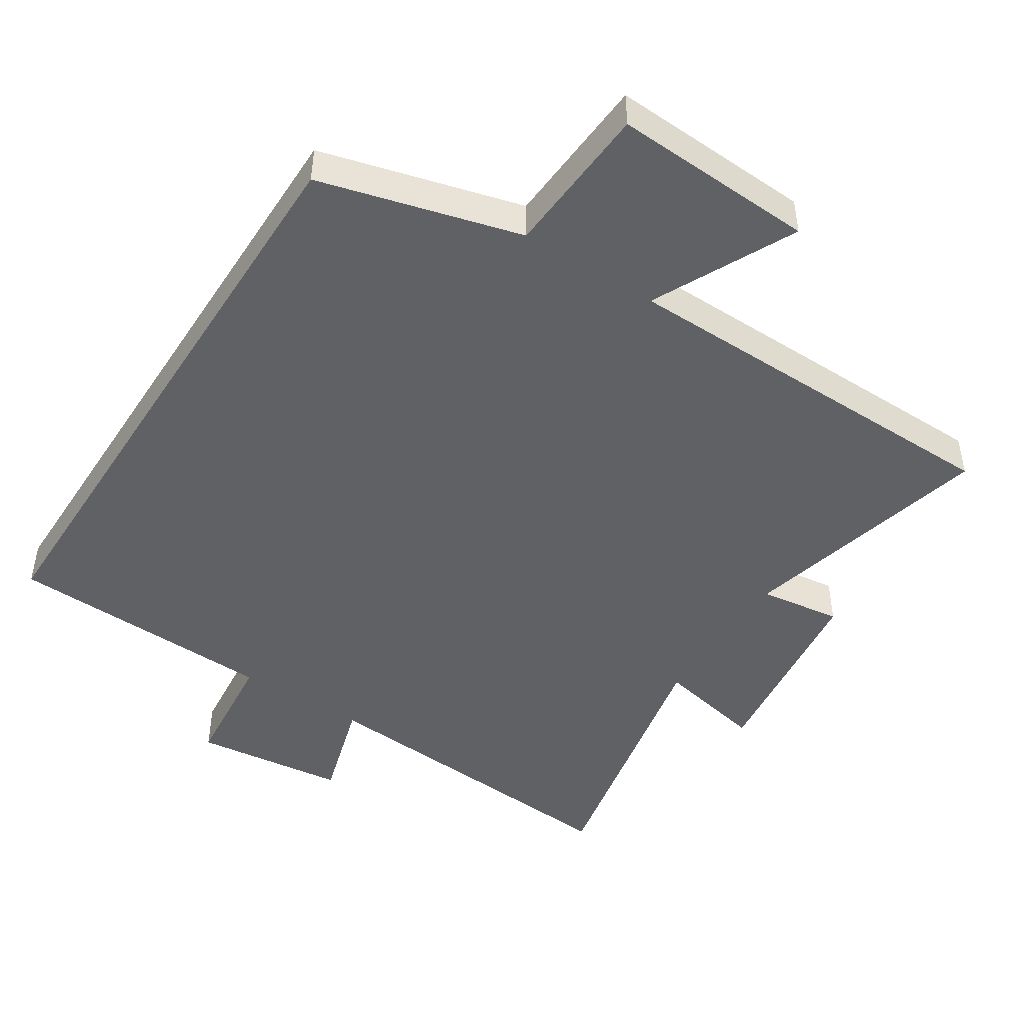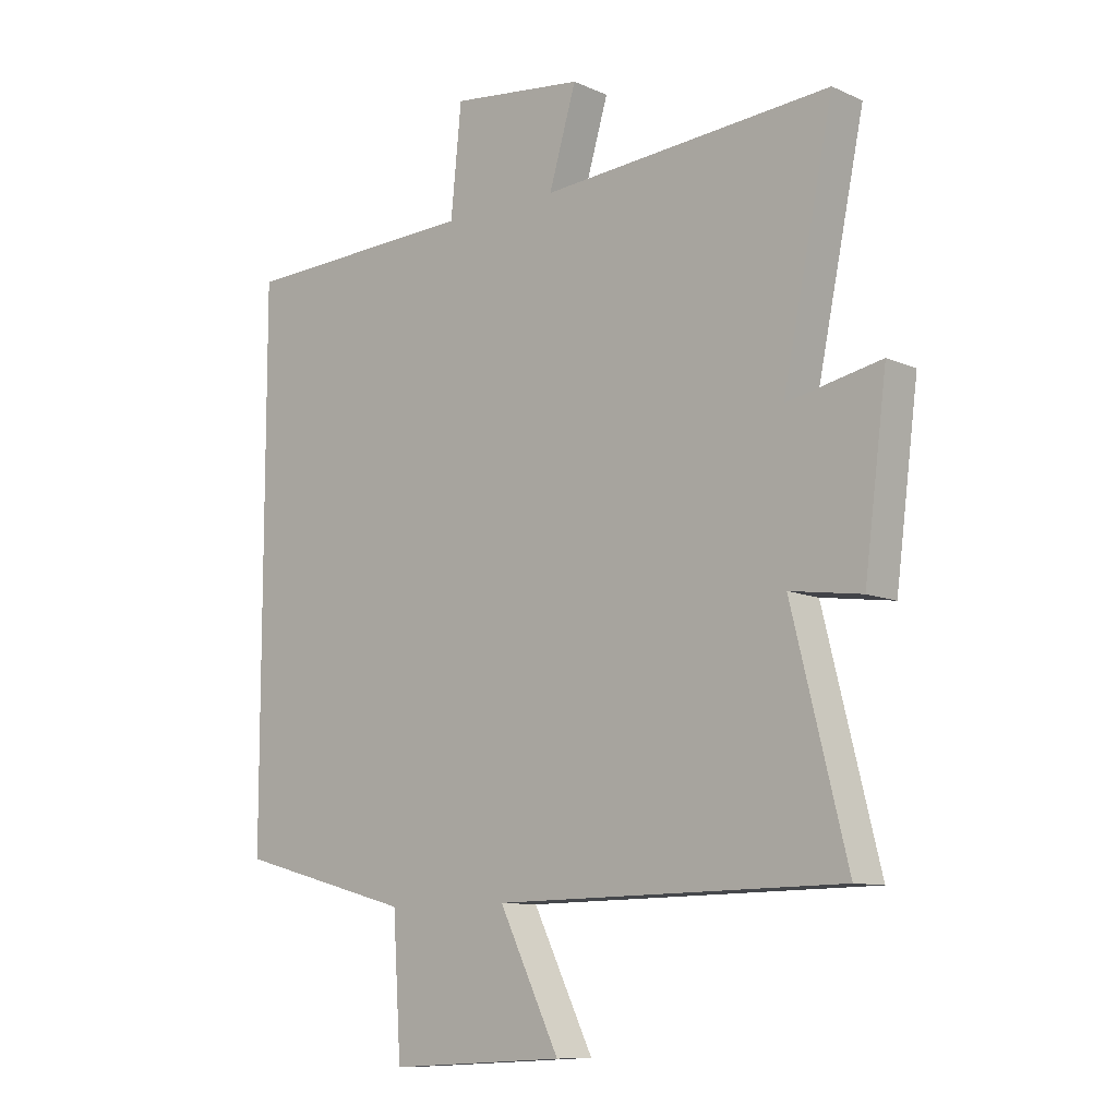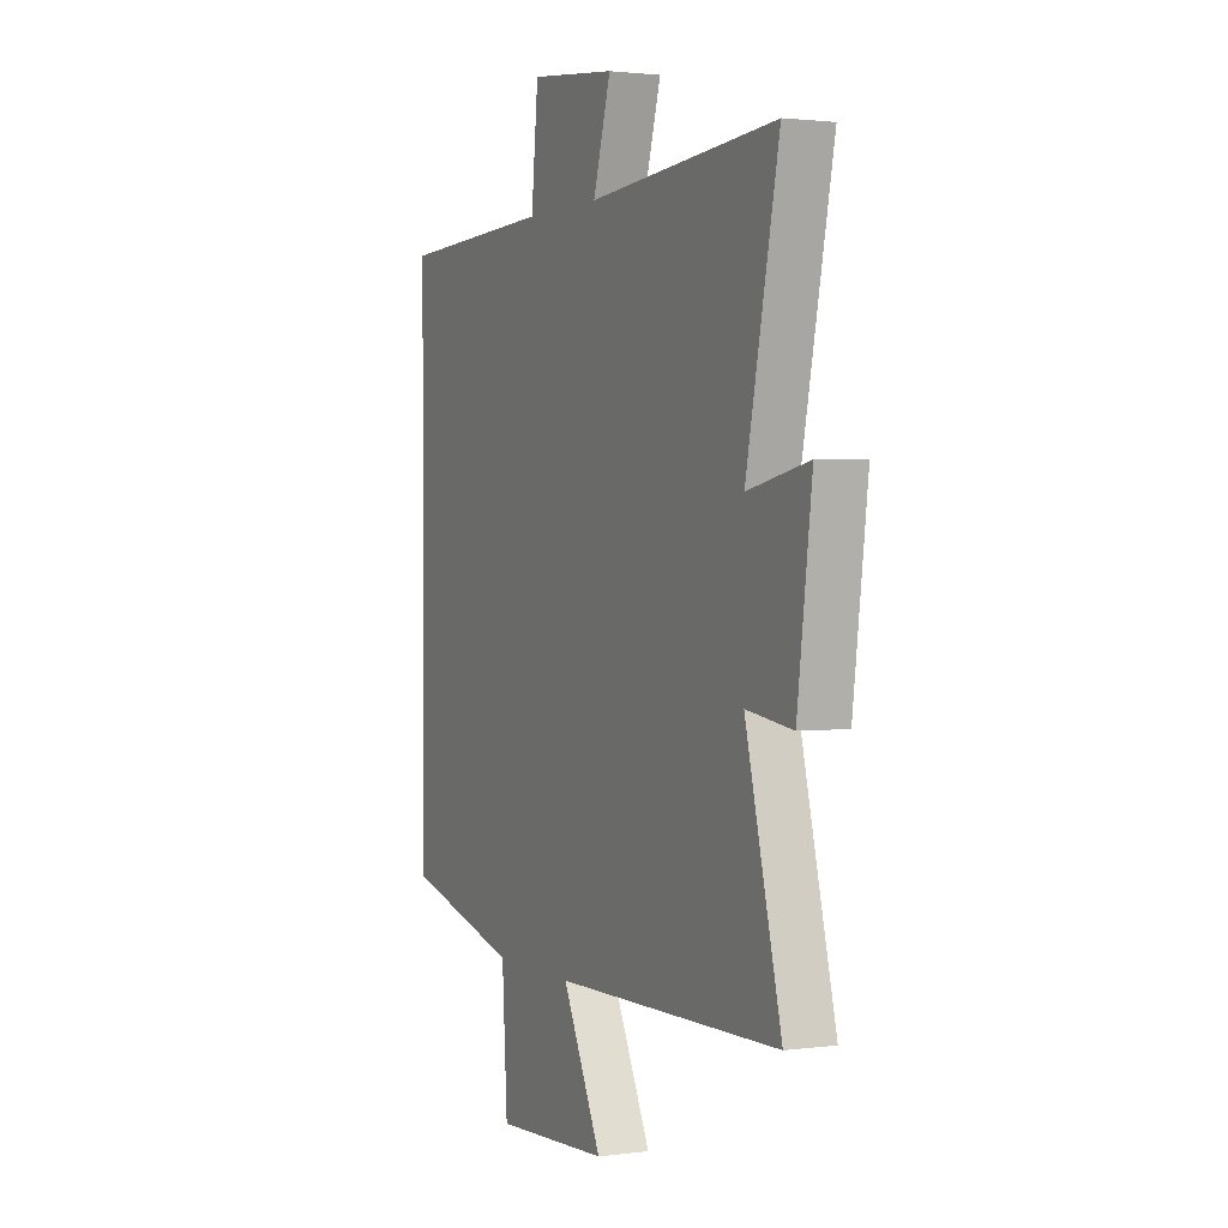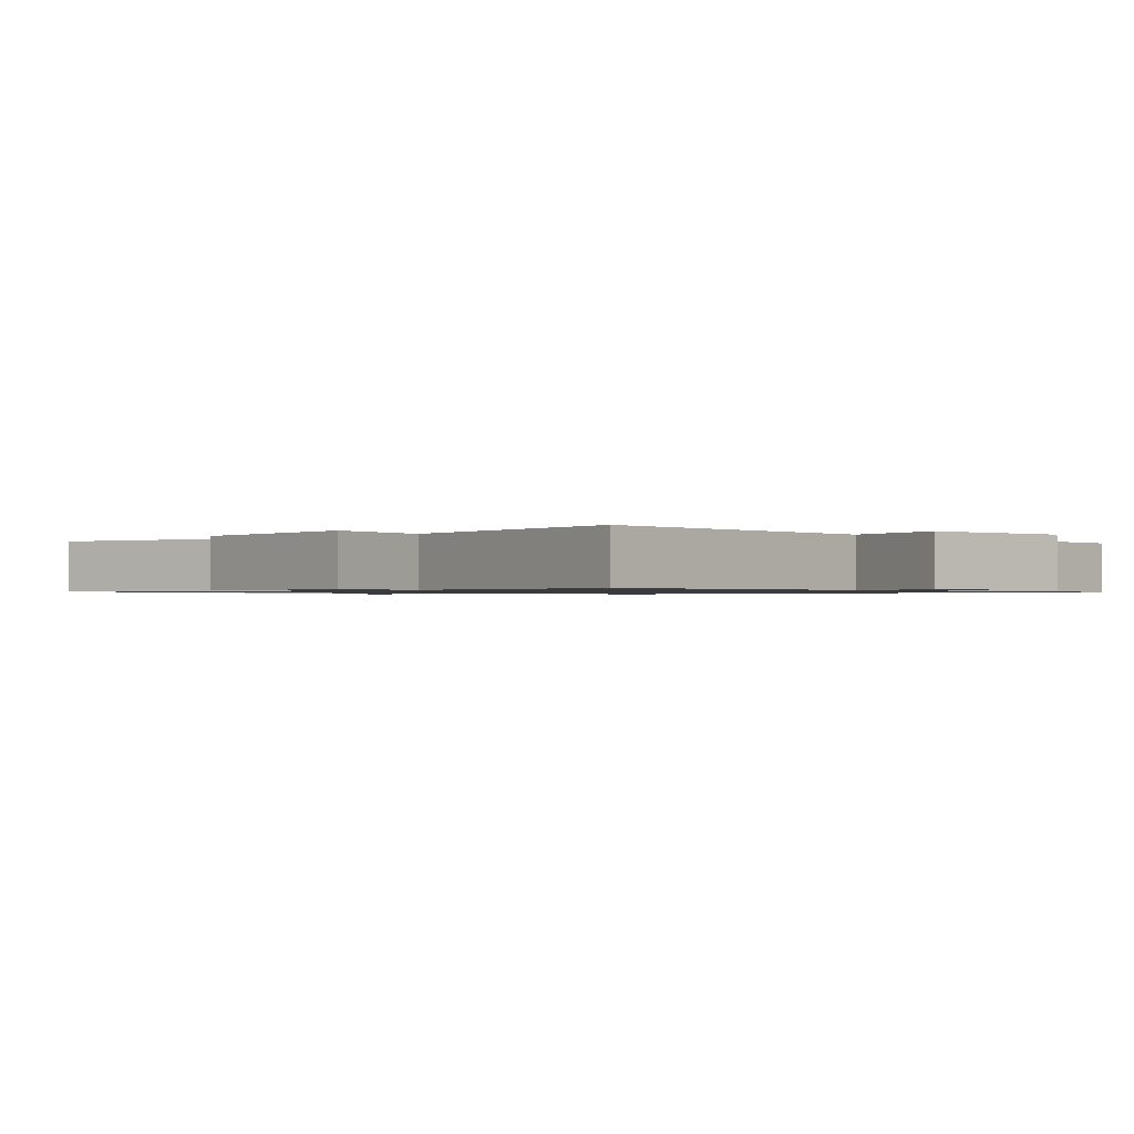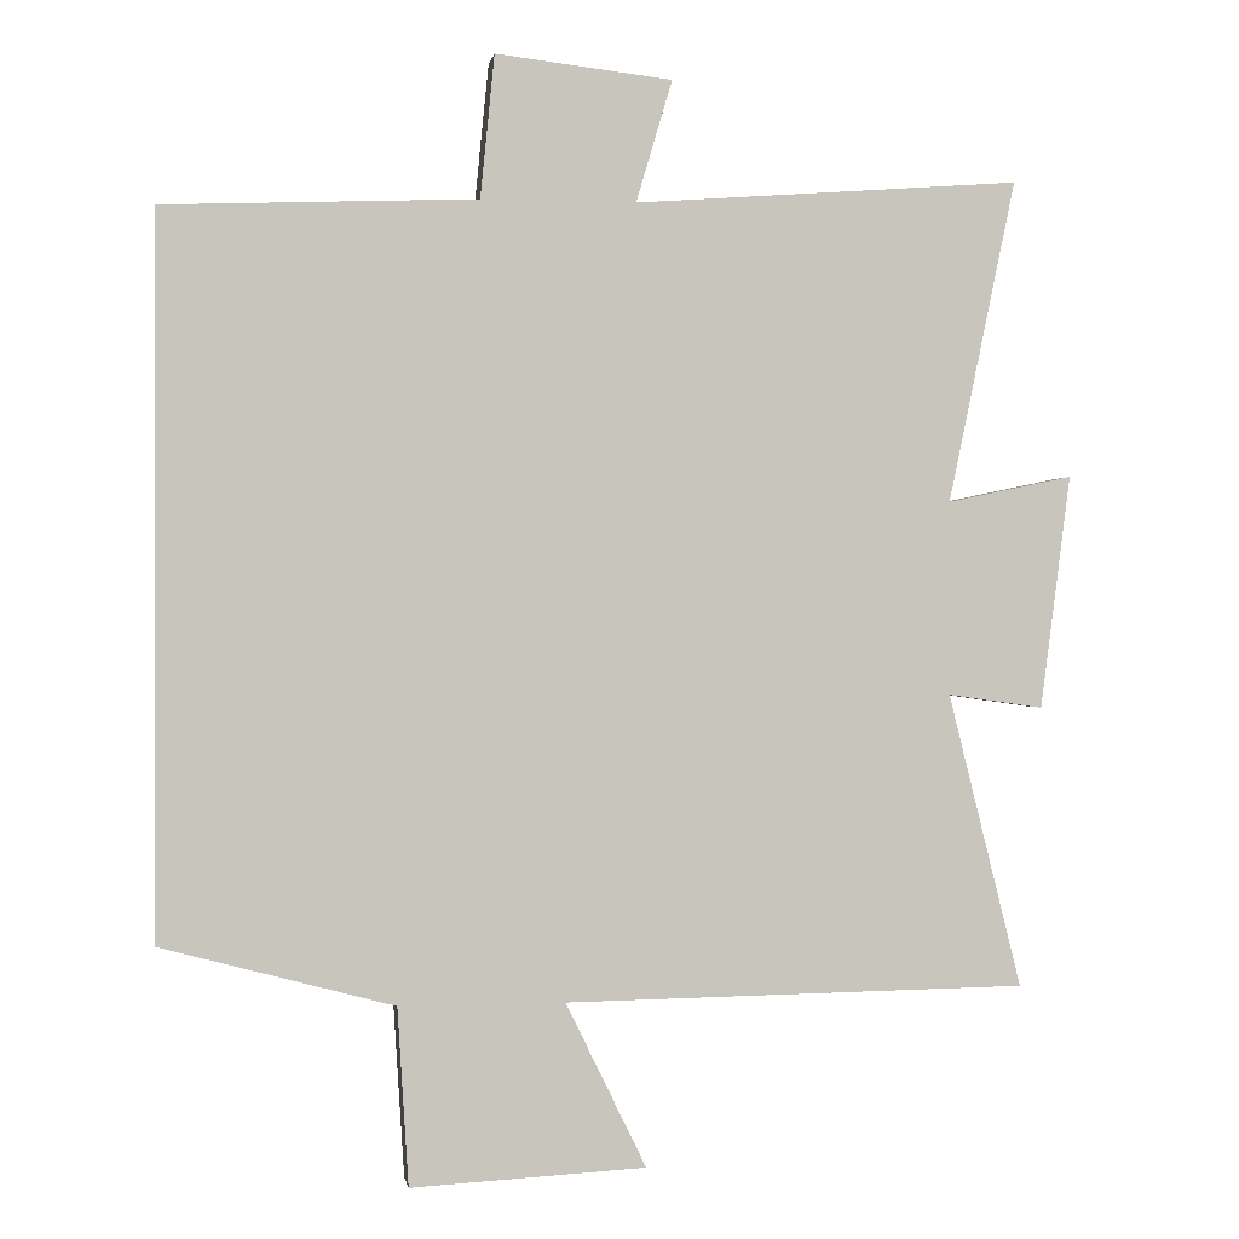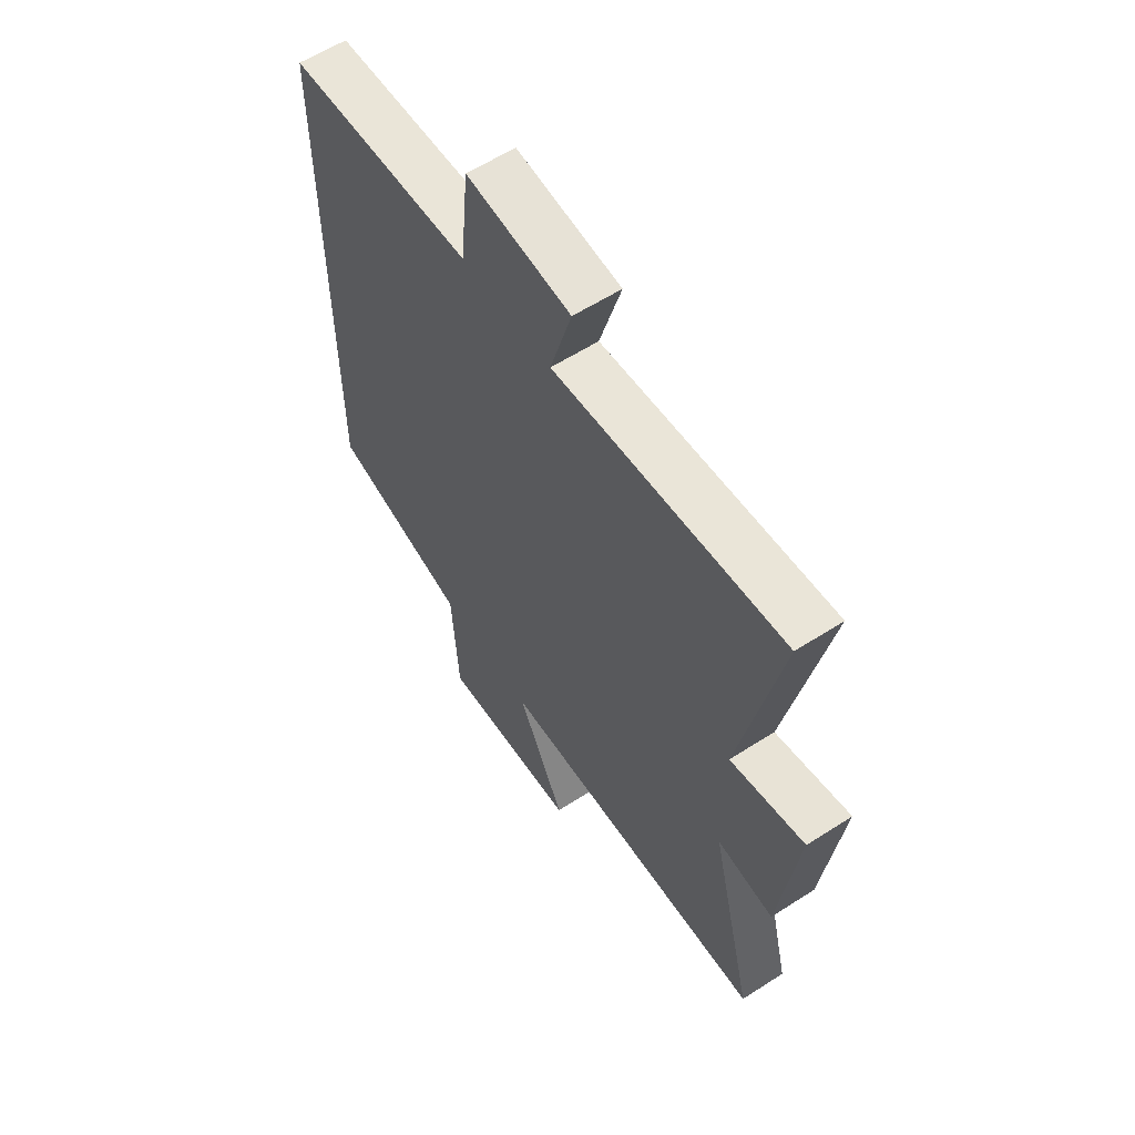
<metadata>
{"format":"obj","ext":"obj","renderer":"f3d","projection":"perspective","resolution":1024,"background":"white","views":[{"elev":-46.9,"azim":147.3,"up":"+Y"},{"elev":-10.0,"azim":-138.4,"up":"+Z"},{"elev":1.7,"azim":-115.2,"up":"+Z"},{"elev":-0.9,"azim":-45.8,"up":"+Y"},{"elev":0.1,"azim":171.1,"up":"+Z"},{"elev":59.2,"azim":-123.5,"up":"+Z"}]}
</metadata>
<code>
v -0.593 0.07 -0.491
v -0.5 0.07 -0.118
v -0.621 0.07 -0.135
v -0.659 0.07 0.161
v -0.5 0.07 0.128
v -0.585 0.07 0.537
v -0.095 0.07 0.5
v -0.141 0.07 0.655
v 0.083 0.07 0.681
v 0.101 0.07 0.5
v 0.5 0.07 0.484
v 0.5 0.07 -0.421
v 0.204 0.07 -0.5
v 0.19 0.07 -0.725
v -0.108 0.07 -0.709
v -0.006 0.07 -0.5
v -0.593 0 -0.491
v -0.5 0 -0.118
v -0.621 0 -0.135
v -0.659 0 0.161
v -0.5 0 0.128
v -0.585 0 0.537
v -0.095 0 0.5
v -0.141 0 0.655
v 0.083 0 0.681
v 0.101 0 0.5
v 0.5 0 0.484
v 0.5 0 -0.421
v 0.204 0 -0.5
v 0.19 0 -0.725
v -0.108 0 -0.709
v -0.006 0 -0.5
f 13 14 15 16
f 16 1 2
f 13 16 2
f 12 13 2
f 11 12 2
f 10 11 2
f 7 8 9 10
f 7 10 2 3
f 5 6 7
f 5 7 3
f 3 4 5
f 32 31 30 29
f 18 17 32
f 18 32 29
f 18 29 28
f 18 28 27
f 18 27 26
f 26 25 24 23
f 19 18 26 23
f 23 22 21
f 19 23 21
f 21 20 19
f 1 17 18 2
f 2 18 19 3
f 3 19 20 4
f 4 20 21 5
f 5 21 22 6
f 6 22 23 7
f 7 23 24 8
f 8 24 25 9
f 9 25 26 10
f 10 26 27 11
f 11 27 28 12
f 12 28 29 13
f 13 29 30 14
f 14 30 31 15
f 15 31 32 16
f 16 32 17 1

</code>
